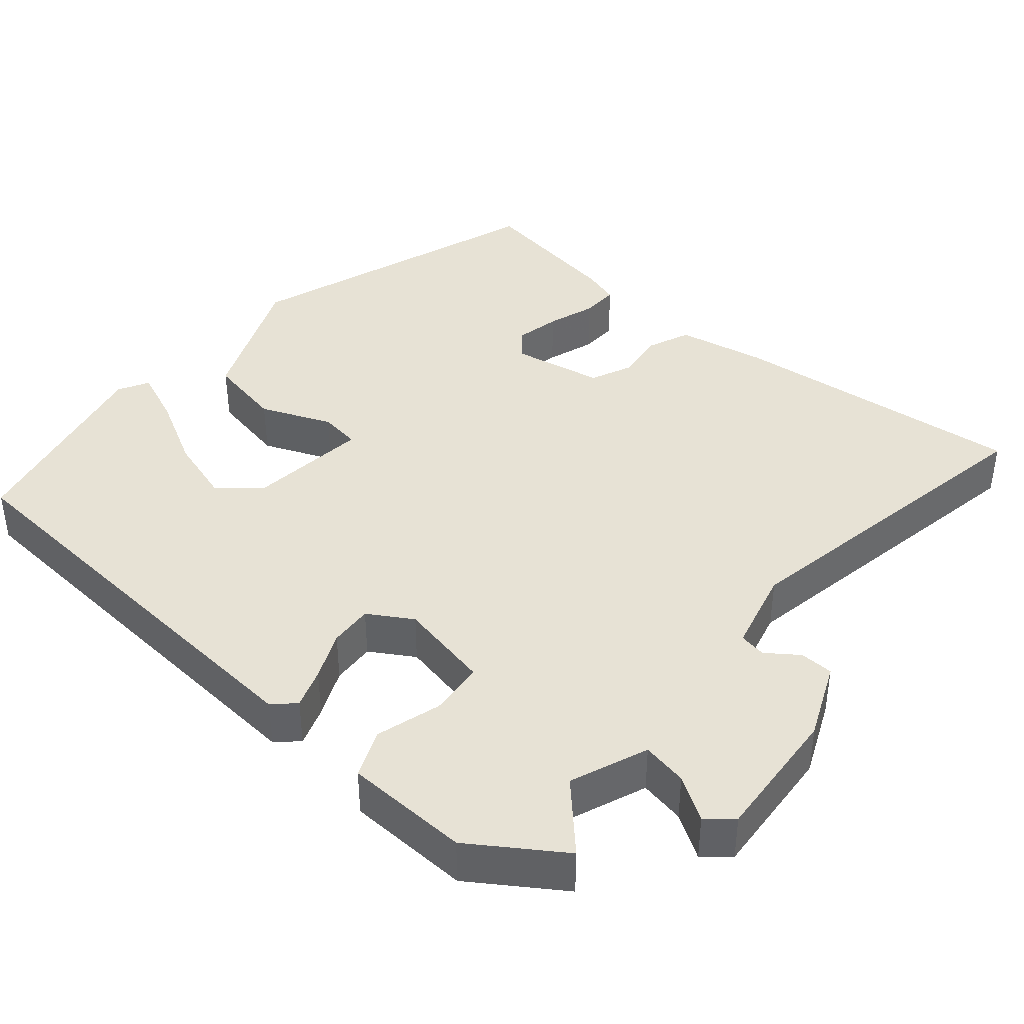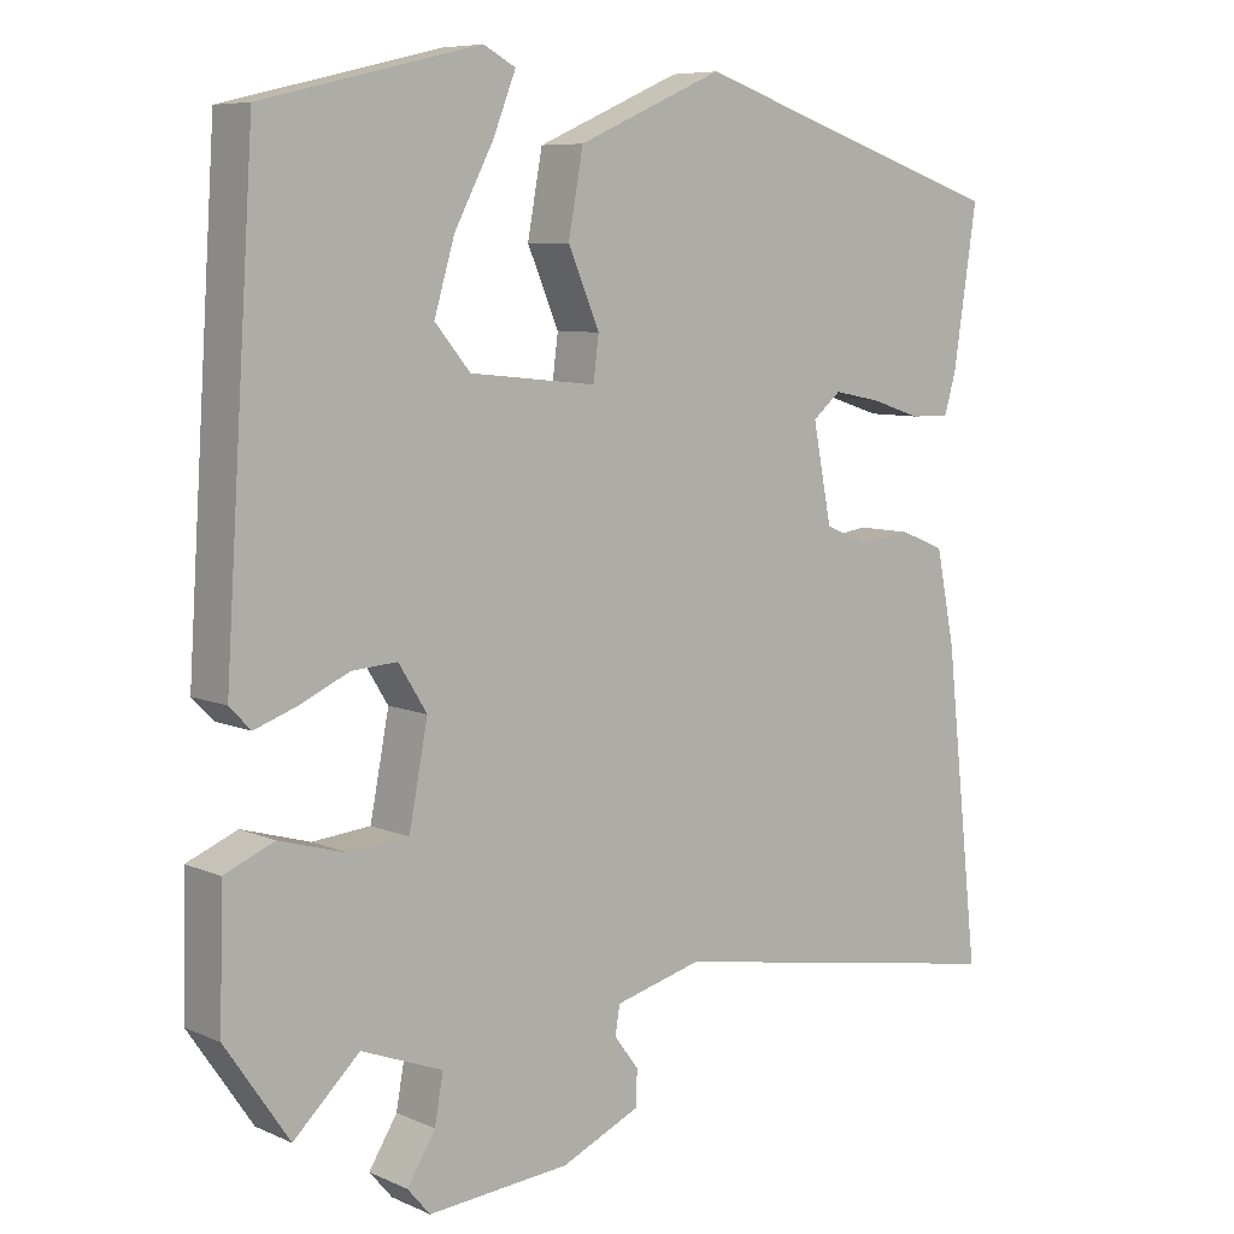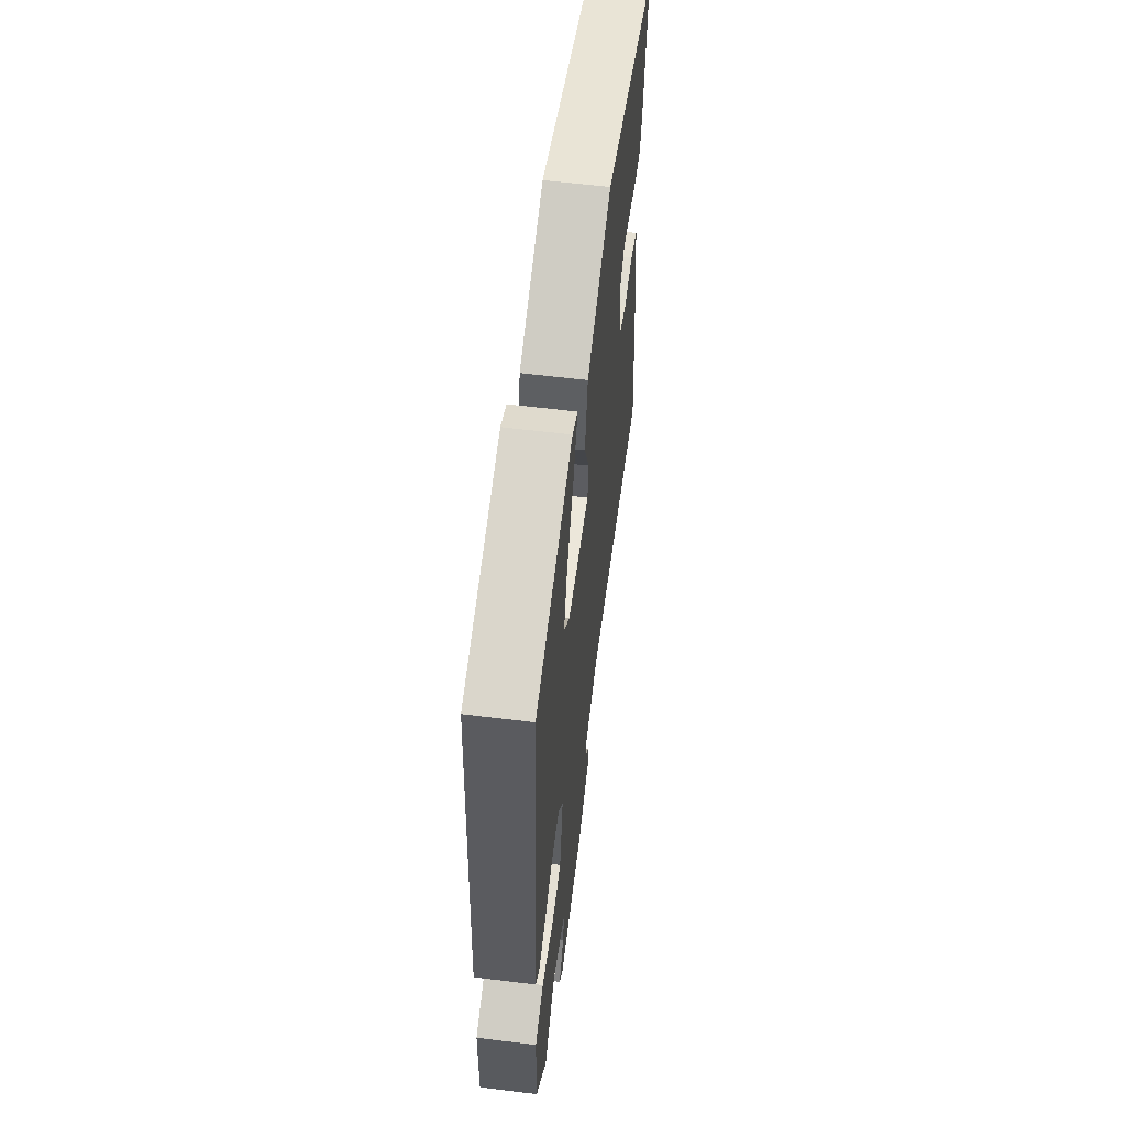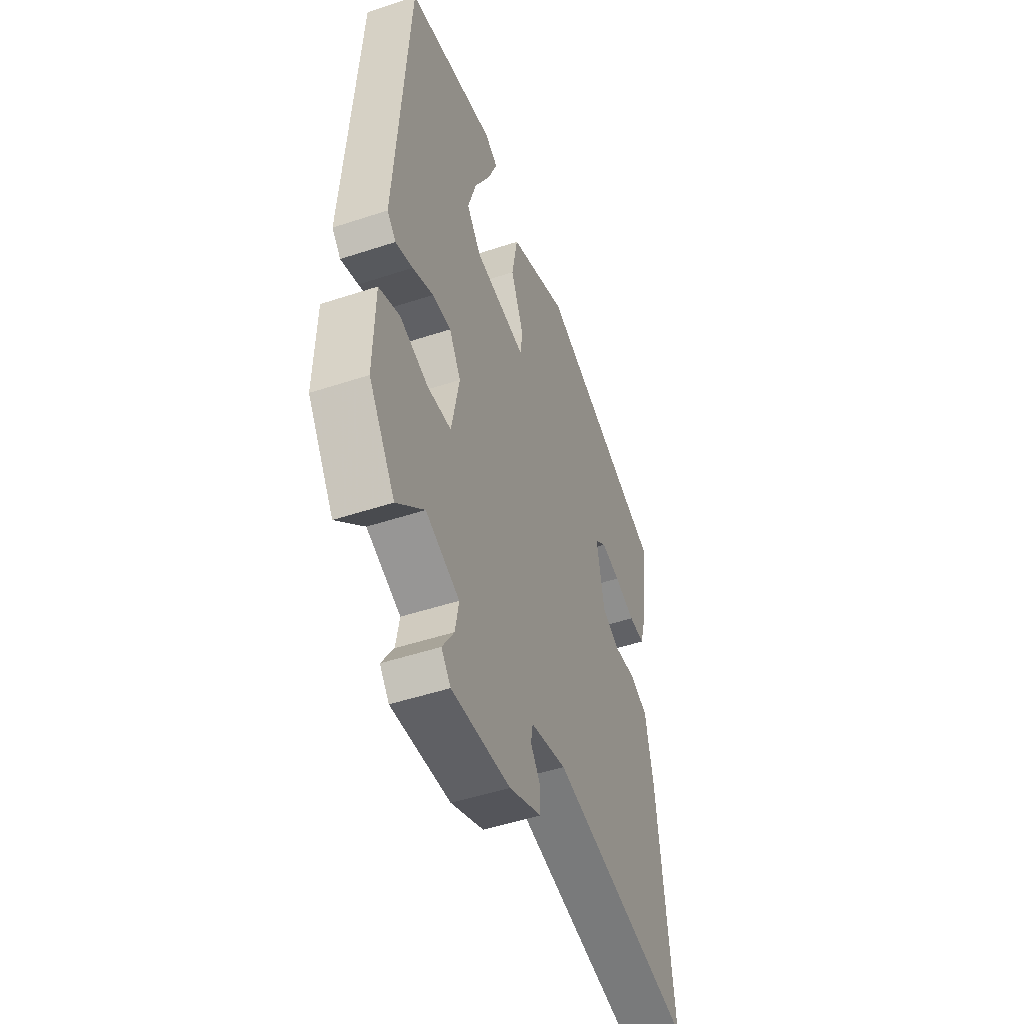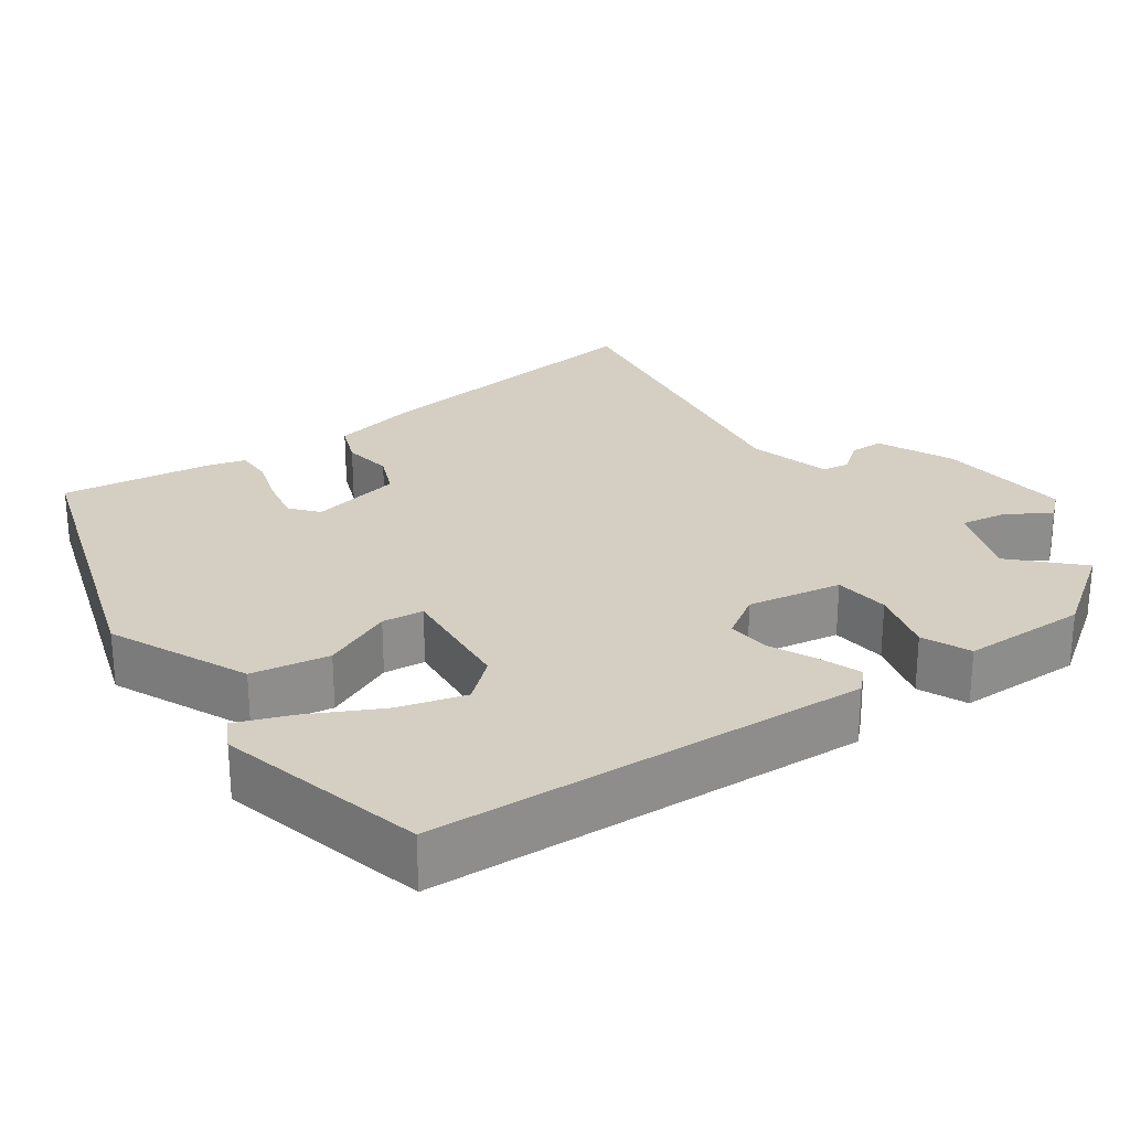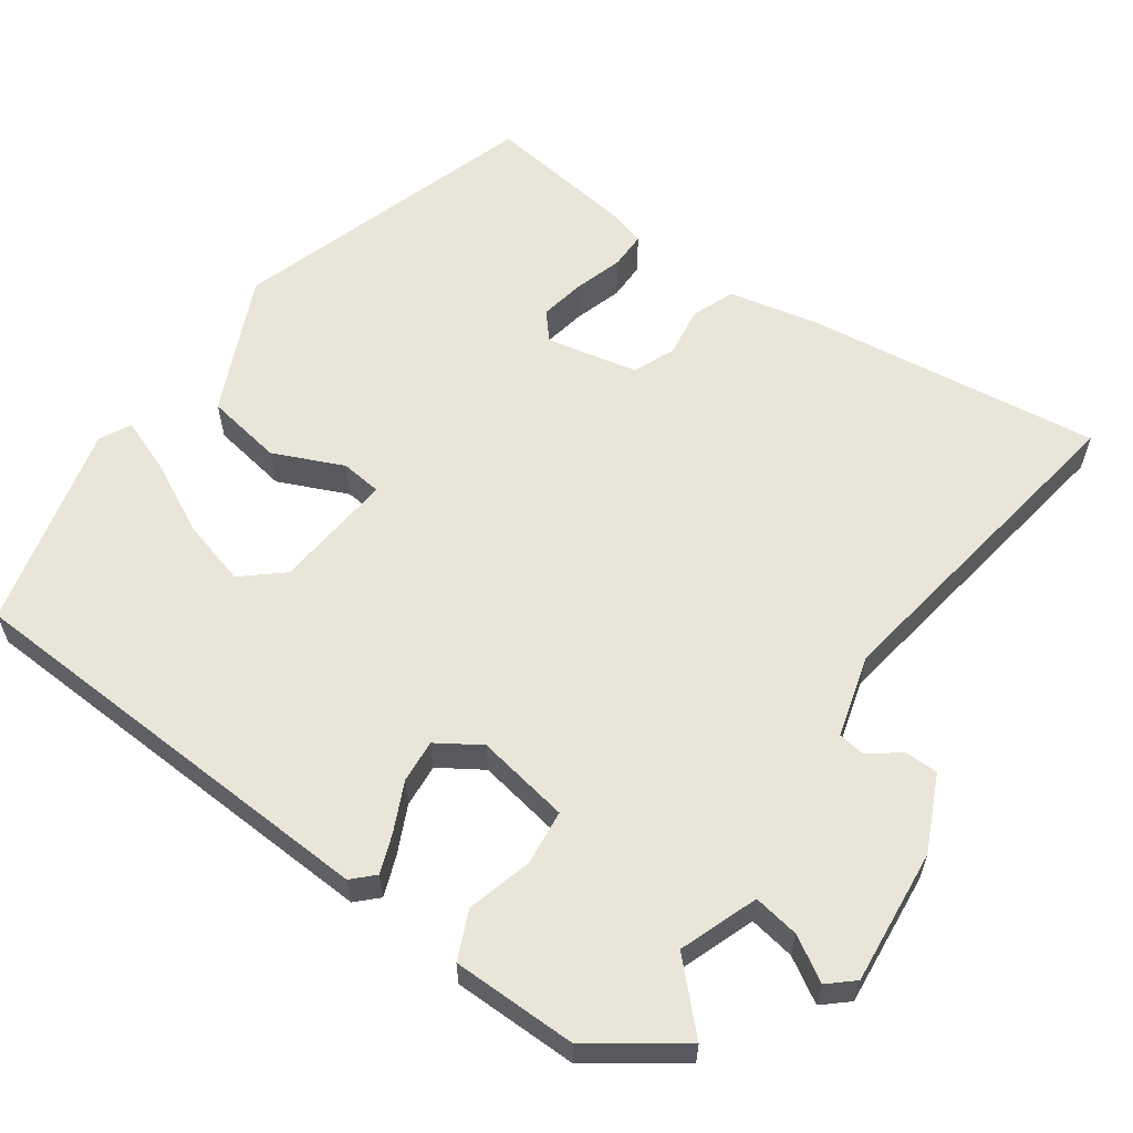
<metadata>
{"format":"obj","ext":"obj","renderer":"f3d","projection":"perspective","resolution":1024,"background":"white","views":[{"elev":40.5,"azim":130.9,"up":"+Y"},{"elev":7.6,"azim":140.6,"up":"+Z"},{"elev":60.1,"azim":97.2,"up":"+Z"},{"elev":-49.3,"azim":110.1,"up":"+Z"},{"elev":25.8,"azim":53.8,"up":"+Y"},{"elev":59.7,"azim":124.4,"up":"+Y"}]}
</metadata>
<code>
v 0.467 0.07 -0.552
v 0.383 0.07 -0.472
v 0.279 0.07 -0.512
v 0.29 0.07 -0.573
v 0.326 0.07 -0.631
v 0.297 0.07 -0.665
v 0.116 0.07 -0.65
v 0.015 0.07 -0.605
v 0.014 0.07 -0.56
v 0.045 0.07 -0.518
v 0.039 0.07 -0.482
v -0.072 0.07 -0.453
v -0.52 0.07 -0.529
v -0.476 0.07 -0.131
v -0.452 0.07 -0.012
v -0.395 0.07 0.011
v -0.328 0.07 0.002
v -0.272 0.07 0.026
v -0.248 0.07 0.149
v -0.284 0.07 0.179
v -0.344 0.07 0.167
v -0.409 0.07 0.146
v -0.459 0.07 0.145
v -0.474 0.07 0.196
v -0.504 0.07 0.396
v -0.096 0.07 0.532
v 0.089 0.07 0.451
v 0.108 0.07 0.348
v 0.068 0.07 0.254
v 0.075 0.07 0.199
v 0.237 0.07 0.216
v 0.282 0.07 0.27
v 0.256 0.07 0.358
v 0.206 0.07 0.453
v 0.177 0.07 0.526
v 0.218 0.07 0.548
v 0.495 0.07 0.482
v 0.533 0.07 -0.098
v 0.506 0.07 -0.126
v 0.453 0.07 -0.107
v 0.389 0.07 -0.078
v 0.331 0.07 -0.074
v 0.295 0.07 -0.132
v 0.319 0.07 -0.257
v 0.393 0.07 -0.264
v 0.48 0.07 -0.239
v 0.544 0.07 -0.266
v 0.548 0.07 -0.433
v 0.467 0 -0.552
v 0.383 0 -0.472
v 0.279 0 -0.512
v 0.29 0 -0.573
v 0.326 0 -0.631
v 0.297 0 -0.665
v 0.116 0 -0.65
v 0.015 0 -0.605
v 0.014 0 -0.56
v 0.045 0 -0.518
v 0.039 0 -0.482
v -0.072 0 -0.453
v -0.52 0 -0.529
v -0.476 0 -0.131
v -0.452 0 -0.012
v -0.395 0 0.011
v -0.328 0 0.002
v -0.272 0 0.026
v -0.248 0 0.149
v -0.284 0 0.179
v -0.344 0 0.167
v -0.409 0 0.146
v -0.459 0 0.145
v -0.474 0 0.196
v -0.504 0 0.396
v -0.096 0 0.532
v 0.089 0 0.451
v 0.108 0 0.348
v 0.068 0 0.254
v 0.075 0 0.199
v 0.237 0 0.216
v 0.282 0 0.27
v 0.256 0 0.358
v 0.206 0 0.453
v 0.177 0 0.526
v 0.218 0 0.548
v 0.495 0 0.482
v 0.533 0 -0.098
v 0.506 0 -0.126
v 0.453 0 -0.107
v 0.389 0 -0.078
v 0.331 0 -0.074
v 0.295 0 -0.132
v 0.319 0 -0.257
v 0.393 0 -0.264
v 0.48 0 -0.239
v 0.544 0 -0.266
v 0.548 0 -0.433
f 48 1 2
f 47 48 2
f 46 47 2
f 45 46 2
f 44 45 2 3
f 43 44 3
f 39 40 41
f 38 39 41
f 37 38 41
f 36 37 41
f 33 34 35 36
f 32 33 36 41
f 31 32 41 42
f 27 28 29
f 26 27 29
f 25 26 29
f 24 25 29
f 23 24 29
f 21 22 23
f 20 21 23 29
f 19 20 29 30
f 15 16 17
f 14 15 17
f 13 14 17
f 12 13 17
f 11 12 17 18
f 8 9 10
f 7 8 10
f 6 7 10
f 5 6 10
f 4 5 10
f 3 4 10 11
f 19 30 31
f 18 19 31
f 11 18 31
f 3 11 31
f 43 3 31
f 31 42 43
f 50 49 96
f 50 96 95
f 50 95 94
f 50 94 93
f 51 50 93 92
f 51 92 91
f 89 88 87
f 89 87 86
f 89 86 85
f 89 85 84
f 84 83 82 81
f 89 84 81 80
f 90 89 80 79
f 77 76 75
f 77 75 74
f 77 74 73
f 77 73 72
f 77 72 71
f 71 70 69
f 77 71 69 68
f 78 77 68 67
f 65 64 63
f 65 63 62
f 65 62 61
f 65 61 60
f 66 65 60 59
f 58 57 56
f 58 56 55
f 58 55 54
f 58 54 53
f 58 53 52
f 59 58 52 51
f 79 78 67
f 79 67 66
f 79 66 59
f 79 59 51
f 79 51 91
f 91 90 79
f 1 49 50 2
f 2 50 51 3
f 3 51 52 4
f 4 52 53 5
f 5 53 54 6
f 6 54 55 7
f 7 55 56 8
f 8 56 57 9
f 9 57 58 10
f 10 58 59 11
f 11 59 60 12
f 12 60 61 13
f 13 61 62 14
f 14 62 63 15
f 15 63 64 16
f 16 64 65 17
f 17 65 66 18
f 18 66 67 19
f 19 67 68 20
f 20 68 69 21
f 21 69 70 22
f 22 70 71 23
f 23 71 72 24
f 24 72 73 25
f 25 73 74 26
f 26 74 75 27
f 27 75 76 28
f 28 76 77 29
f 29 77 78 30
f 30 78 79 31
f 31 79 80 32
f 32 80 81 33
f 33 81 82 34
f 34 82 83 35
f 35 83 84 36
f 36 84 85 37
f 37 85 86 38
f 38 86 87 39
f 39 87 88 40
f 40 88 89 41
f 41 89 90 42
f 42 90 91 43
f 43 91 92 44
f 44 92 93 45
f 45 93 94 46
f 46 94 95 47
f 47 95 96 48
f 48 96 49 1

</code>
